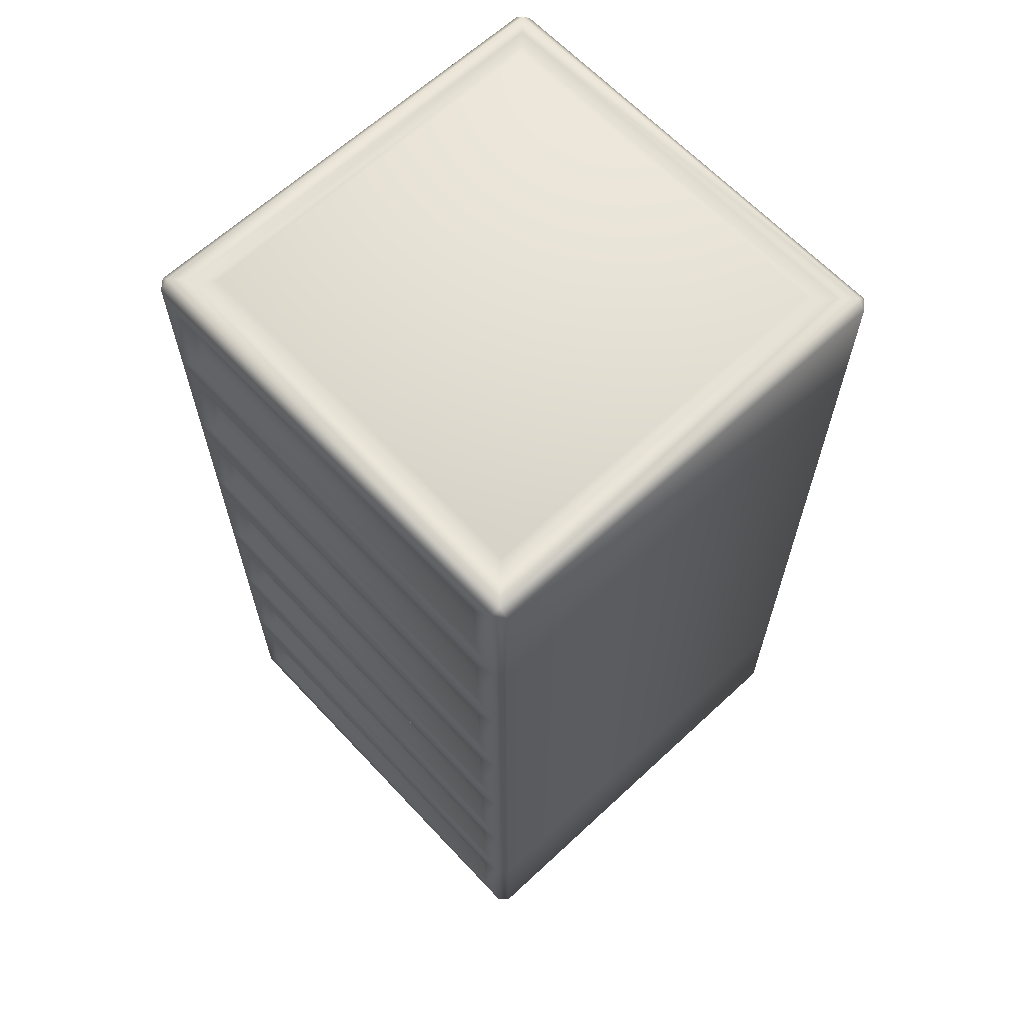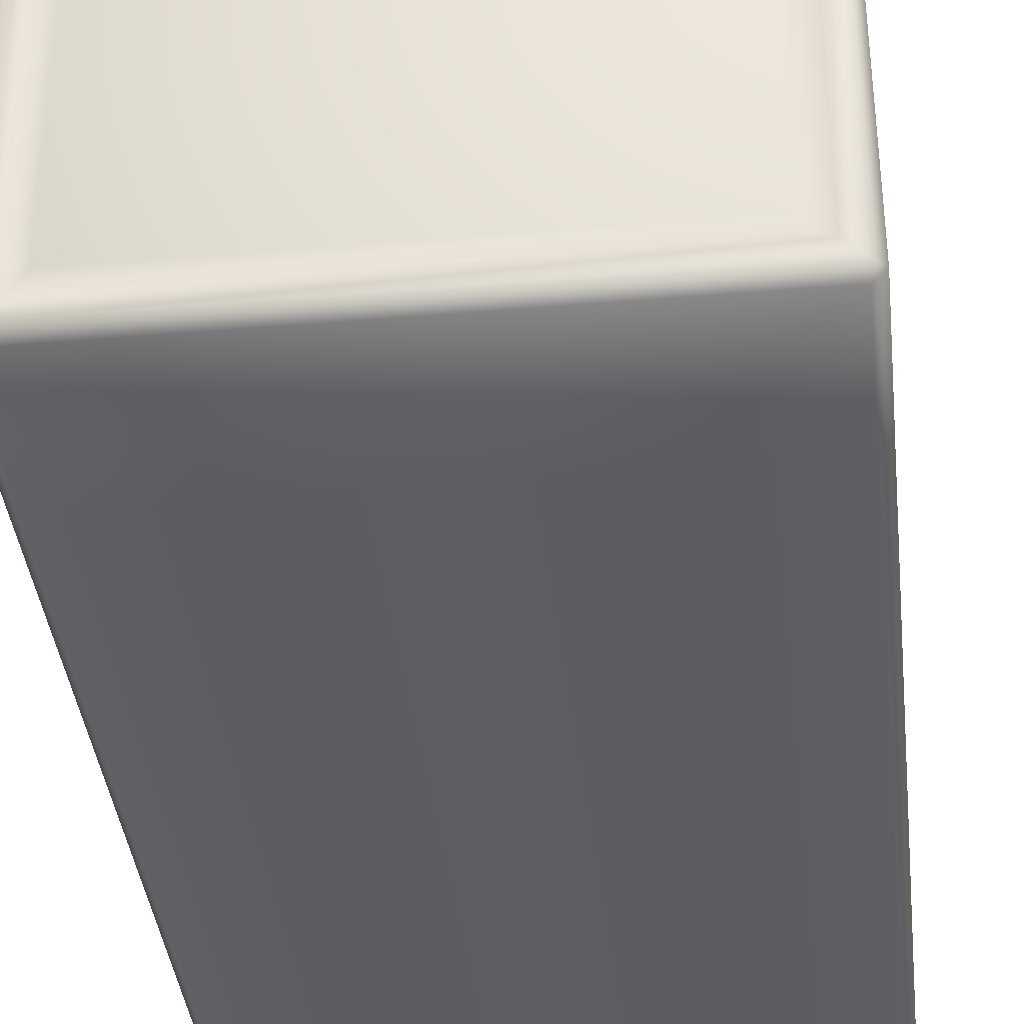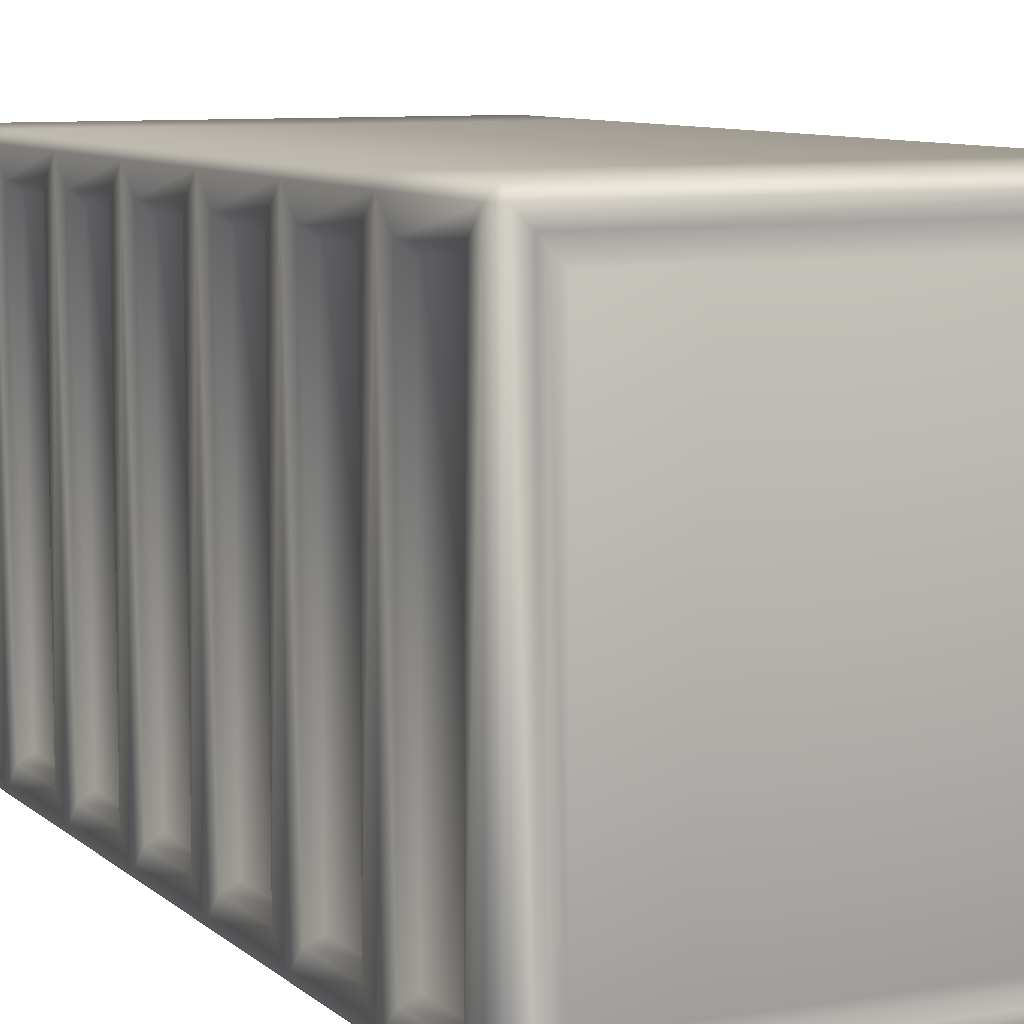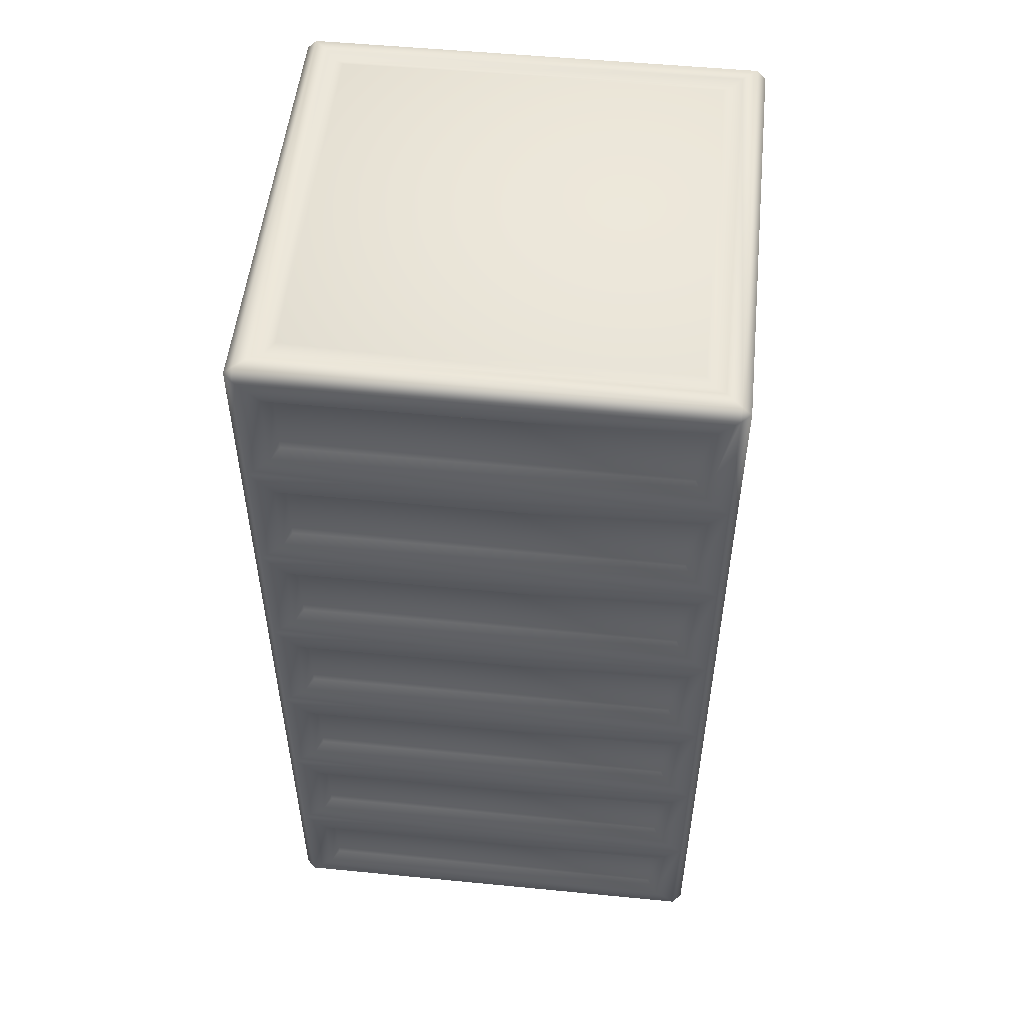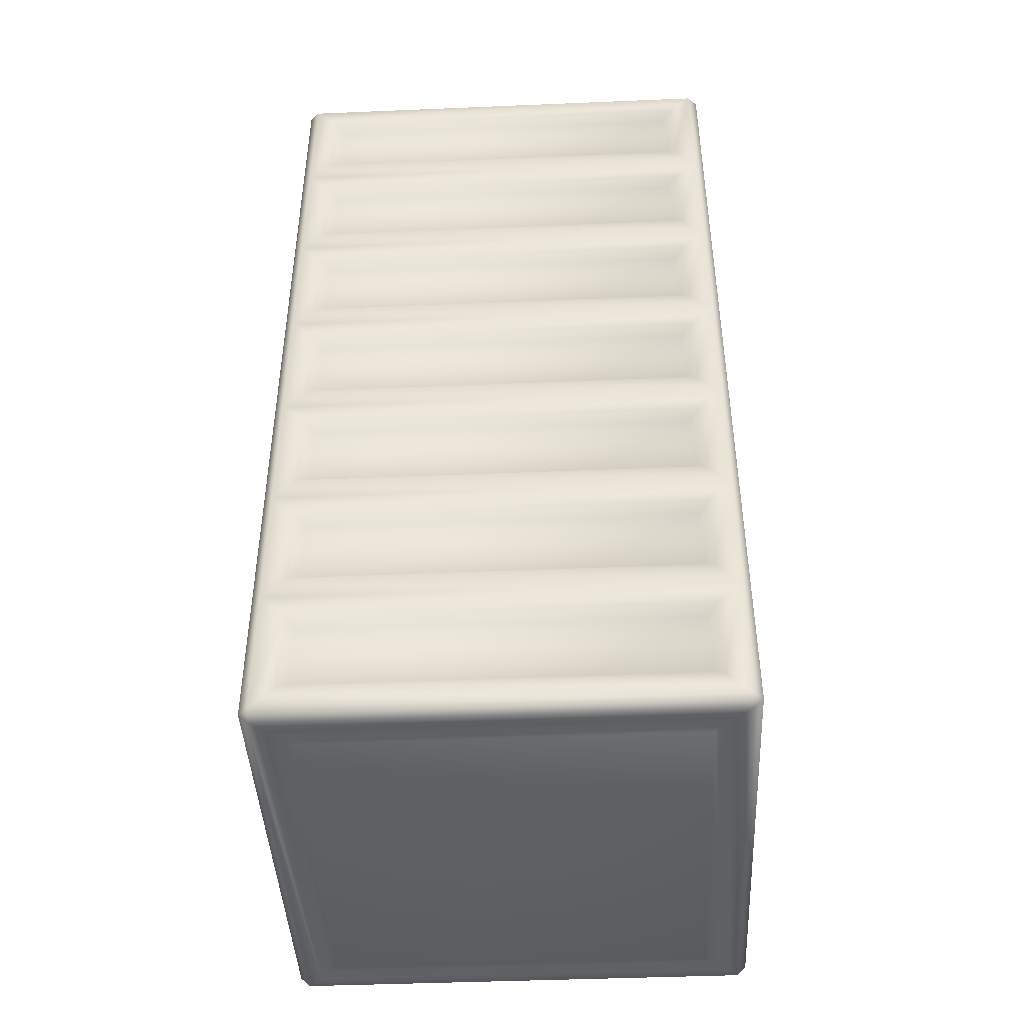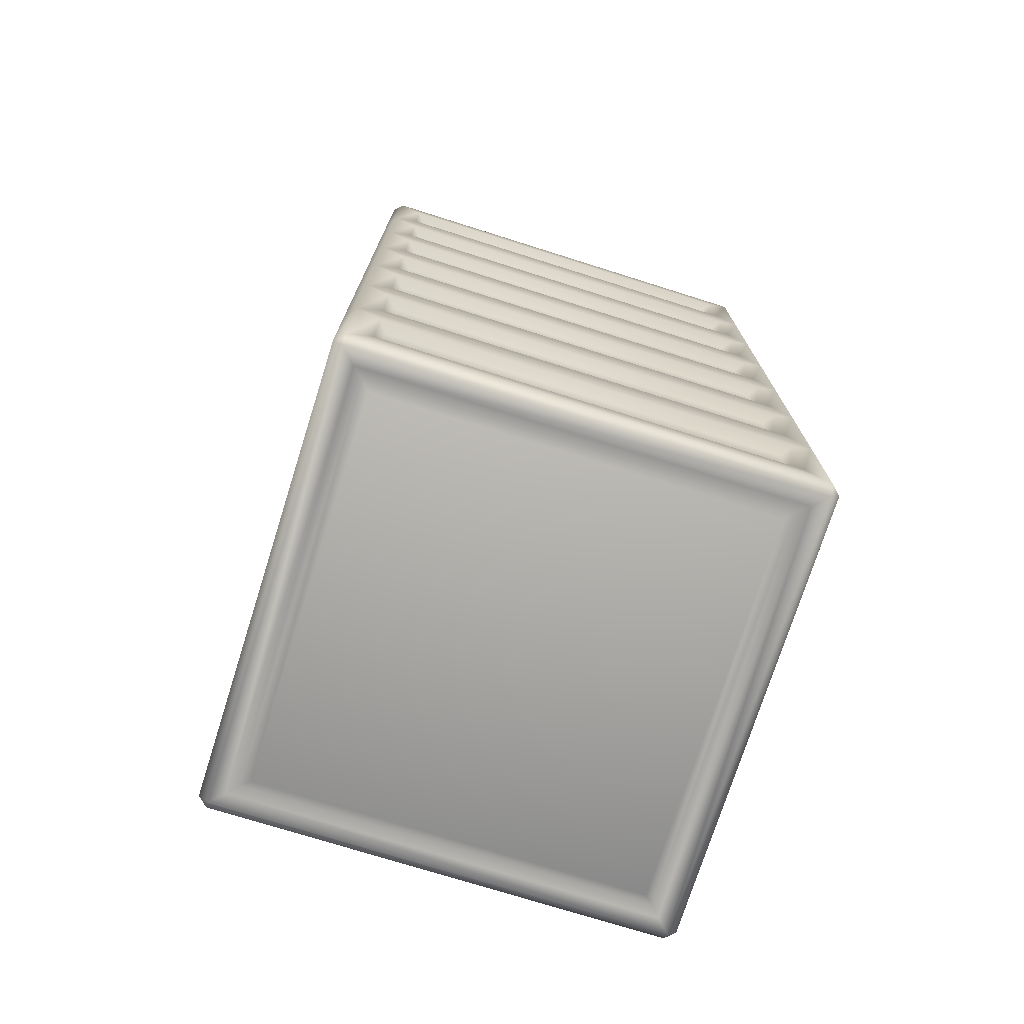
<metadata>
{"format":"obj","ext":"obj","renderer":"f3d","projection":"perspective","resolution":1024,"background":"white","views":[{"elev":64.0,"azim":136.9,"up":"+Z"},{"elev":-37.9,"azim":-173.8,"up":"+Y"},{"elev":8.3,"azim":-25.5,"up":"+Y"},{"elev":52.3,"azim":96.0,"up":"+Z"},{"elev":-44.1,"azim":92.8,"up":"+Z"},{"elev":-74.2,"azim":72.5,"up":"+Z"}]}
</metadata>
<code>
o Crate_Large.obj
g default
v -0.96 0 1.96
v 0.96 0 1.96
v 0.96 0 1.4
v 0.96 0 0.84
v 0.96 0 0.28
v 0.96 0 -0.28
v 0.96 0 -0.84
v 0.96 0 -1.4
v 0.96 0 -1.96
v -0.96 0 -1.96
v -0.96 0 -1.4
v -0.96 0 -0.84
v -0.96 0 -0.28
v -0.96 0 0.28
v -0.96 0 0.84
v -0.96 0 1.4
v -0.96 0.04 2
v 0.96 0.04 2
v 1 0.04 1.96
v 1 0.04 1.4
v 1 0.04 0.84
v 1 0.04 0.28
v 1 0.04 -0.28
v 1 0.04 -0.84
v 1 0.04 -1.4
v 1 0.04 -1.96
v 0.96 0.04 -2
v -0.96 0.04 -2
v -1 0.04 -1.96
v -1 0.04 -1.4
v -1 0.04 -0.84
v -1 0.04 -0.28
v -1 0.04 0.28
v -1 0.04 0.84
v -1 0.04 1.4
v -1 0.04 1.96
v -0.96 1.96 2
v 0.96 1.96 2
v 1 1.96 1.96
v 1 1.96 1.4
v 1 1.96 0.84
v 1 1.96 0.28
v 1 1.96 -0.28
v 1 1.96 -0.84
v 1 1.96 -1.4
v 1 1.96 -1.96
v 0.96 1.96 -2
v -0.96 1.96 -2
v -1 1.96 -1.96
v -1 1.96 -1.4
v -1 1.96 -0.84
v -1 1.96 -0.28
v -1 1.96 0.28
v -1 1.96 0.84
v -1 1.96 1.4
v -1 1.96 1.96
v -0.96 2 1.96
v 0.96 2 1.96
v 0.96 2 1.4
v 0.96 2 0.84
v 0.96 2 0.28
v 0.96 2 -0.28
v 0.96 2 -0.84
v 0.96 2 -1.4
v 0.96 2 -1.96
v -0.96 2 -1.96
v -0.96 2 -1.4
v -0.96 2 -0.84
v -0.96 2 -0.28
v -0.96 2 0.28
v -0.96 2 0.84
v -0.96 2 1.4
v 1 0.14 1.86
v 1 1.86 1.86
v 1 1.86 1.5
v 1 0.14 1.5
v 1 0.14 1.3
v 1 1.86 1.3
v 1 1.86 0.94
v 1 0.14 0.94
v 1 0.14 0.74
v 1 1.86 0.74
v 1 1.86 0.38
v 1 0.14 0.38
v 1 0.14 0.18
v 1 1.86 0.18
v 1 1.86 -0.18
v 1 0.14 -0.18
v 1 0.14 -0.38
v 1 1.86 -0.38
v 1 1.86 -0.74
v 1 0.14 -0.74
v 1 0.14 -0.94
v 1 1.86 -0.94
v 1 1.86 -1.3
v 1 0.14 -1.3
v 1 0.14 -1.5
v 1 1.86 -1.5
v 1 1.86 -1.86
v 1 0.14 -1.86
v -1 0.14 -1.5
v -1 0.14 -1.86
v -1 1.86 -1.86
v -1 1.86 -1.5
v -1 0.14 -0.94
v -1 0.14 -1.3
v -1 1.86 -1.3
v -1 1.86 -0.94
v -1 0.14 -0.38
v -1 0.14 -0.74
v -1 1.86 -0.74
v -1 1.86 -0.38
v -1 0.14 0.18
v -1 0.14 -0.18
v -1 1.86 -0.18
v -1 1.86 0.18
v -1 0.14 0.74
v -1 0.14 0.38
v -1 1.86 0.38
v -1 1.86 0.74
v -1 0.14 1.3
v -1 0.14 0.94
v -1 1.86 0.94
v -1 1.86 1.3
v -1 0.14 1.86
v -1 0.14 1.5
v -1 1.86 1.5
v -1 1.86 1.86
v 0.96 0.18 1.82
v 0.96 1.82 1.82
v 0.96 1.82 1.54
v 0.96 0.18 1.54
v 0.96 0.18 1.26
v 0.96 1.82 1.26
v 0.96 1.82 0.98
v 0.96 0.18 0.98
v 0.96 0.18 0.7
v 0.96 1.82 0.7
v 0.96 1.82 0.42
v 0.96 0.18 0.42
v 0.96 0.18 0.14
v 0.96 1.82 0.14
v 0.96 1.82 -0.14
v 0.96 0.18 -0.14
v 0.96 0.18 -0.42
v 0.96 1.82 -0.42
v 0.96 1.82 -0.7
v 0.96 0.18 -0.7
v 0.96 0.18 -0.98
v 0.96 1.82 -0.98
v 0.96 1.82 -1.26
v 0.96 0.18 -1.26
v 0.96 0.18 -1.54
v 0.96 1.82 -1.54
v 0.96 1.82 -1.82
v 0.96 0.18 -1.82
v -0.96 0.18 -1.54
v -0.96 0.18 -1.82
v -0.96 1.82 -1.82
v -0.96 1.82 -1.54
v -0.96 0.18 -0.98
v -0.96 0.18 -1.26
v -0.96 1.82 -1.26
v -0.96 1.82 -0.98
v -0.96 0.18 -0.42
v -0.96 0.18 -0.7
v -0.96 1.82 -0.7
v -0.96 1.82 -0.42
v -0.96 0.18 0.14
v -0.96 0.18 -0.14
v -0.96 1.82 -0.14
v -0.96 1.82 0.14
v -0.96 0.18 0.7
v -0.96 0.18 0.42
v -0.96 1.82 0.42
v -0.96 1.82 0.7
v -0.96 0.18 1.26
v -0.96 0.18 0.98
v -0.96 1.82 0.98
v -0.96 1.82 1.26
v -0.96 0.18 1.82
v -0.96 0.18 1.54
v -0.96 1.82 1.54
v -0.96 1.82 1.82
v -0.9 0.1 2
v -0.9 1.9 2
v 0.9 1.9 2
v 0.9 0.1 2
v -0.9 0.1 -2
v 0.9 0.1 -2
v 0.9 1.9 -2
v -0.9 1.9 -2
v -0.86 0.14 1.98
v -0.86 1.86 1.98
v 0.86 1.86 1.98
v 0.86 0.14 1.98
v -0.86 0.14 -1.98
v 0.86 0.14 -1.98
v 0.86 1.86 -1.98
v -0.86 1.86 -1.98
v -0.82 0.18 2
v -0.82 1.82 2
v 0.82 1.82 2
v 0.82 0.18 2
v -0.82 0.18 -2
v 0.82 0.18 -2
v 0.82 1.82 -2
v -0.82 1.82 -2
g Default
f 16 3 2 1
f 15 4 3 16
f 14 5 4 15
f 13 6 5 14
f 12 7 6 13
f 11 8 7 12
f 10 9 8 11
f 2 18 17 1
f 19 18 2
f 3 20 19 2
f 4 21 20 3
f 5 22 21 4
f 6 23 22 5
f 7 24 23 6
f 8 25 24 7
f 9 26 25 8
f 27 26 9
f 28 27 9 10
f 29 28 10
f 30 29 10 11
f 31 30 11 12
f 32 31 12 13
f 33 32 13 14
f 34 33 14 15
f 35 34 15 16
f 36 35 16 1
f 17 36 1
f 204 203 202 201
f 19 39 38 18
f 132 131 130 129
f 136 135 134 133
f 140 139 138 137
f 144 143 142 141
f 148 147 146 145
f 152 151 150 149
f 156 155 154 153
f 27 47 46 26
f 208 207 206 205
f 49 48 28 29
f 160 159 158 157
f 164 163 162 161
f 168 167 166 165
f 172 171 170 169
f 176 175 174 173
f 180 179 178 177
f 184 183 182 181
f 37 56 36 17
f 38 58 57 37
f 39 58 38
f 40 59 58 39
f 41 60 59 40
f 42 61 60 41
f 43 62 61 42
f 44 63 62 43
f 45 64 63 44
f 46 65 64 45
f 47 65 46
f 66 65 47 48
f 66 48 49
f 67 66 49 50
f 68 67 50 51
f 69 68 51 52
f 70 69 52 53
f 71 70 53 54
f 72 71 54 55
f 57 72 55 56
f 57 56 37
f 58 59 72 57
f 59 60 71 72
f 60 61 70 71
f 61 62 69 70
f 62 63 68 69
f 63 64 67 68
f 64 65 66 67
f 20 76 73 19
f 73 74 39 19
f 75 40 39 74
f 40 75 76 20
f 21 80 77 20
f 77 78 40 20
f 79 41 40 78
f 41 79 80 21
f 22 84 81 21
f 81 82 41 21
f 83 42 41 82
f 42 83 84 22
f 23 88 85 22
f 85 86 42 22
f 87 43 42 86
f 43 87 88 23
f 24 92 89 23
f 89 90 43 23
f 91 44 43 90
f 44 91 92 24
f 25 96 93 24
f 93 94 44 24
f 95 45 44 94
f 45 95 96 25
f 26 100 97 25
f 97 98 45 25
f 99 46 45 98
f 46 99 100 26
f 50 104 101 30
f 101 102 29 30
f 102 103 49 29
f 50 49 103 104
f 51 108 105 31
f 105 106 30 31
f 106 107 50 30
f 51 50 107 108
f 52 112 109 32
f 109 110 31 32
f 110 111 51 31
f 52 51 111 112
f 53 116 113 33
f 113 114 32 33
f 114 115 52 32
f 53 52 115 116
f 54 120 117 34
f 117 118 33 34
f 118 119 53 33
f 54 53 119 120
f 55 124 121 35
f 121 122 34 35
f 122 123 54 34
f 55 54 123 124
f 56 128 125 36
f 125 126 35 36
f 126 127 55 35
f 56 55 127 128
f 76 132 129 73
f 129 130 74 73
f 131 75 74 130
f 75 131 132 76
f 80 136 133 77
f 133 134 78 77
f 135 79 78 134
f 79 135 136 80
f 84 140 137 81
f 137 138 82 81
f 139 83 82 138
f 83 139 140 84
f 88 144 141 85
f 141 142 86 85
f 143 87 86 142
f 87 143 144 88
f 92 148 145 89
f 145 146 90 89
f 147 91 90 146
f 91 147 148 92
f 96 152 149 93
f 149 150 94 93
f 151 95 94 150
f 95 151 152 96
f 100 156 153 97
f 153 154 98 97
f 155 99 98 154
f 99 155 156 100
f 104 160 157 101
f 157 158 102 101
f 158 159 103 102
f 104 103 159 160
f 108 164 161 105
f 161 162 106 105
f 162 163 107 106
f 108 107 163 164
f 112 168 165 109
f 165 166 110 109
f 166 167 111 110
f 112 111 167 168
f 116 172 169 113
f 169 170 114 113
f 170 171 115 114
f 116 115 171 172
f 120 176 173 117
f 173 174 118 117
f 174 175 119 118
f 120 119 175 176
f 124 180 177 121
f 177 178 122 121
f 178 179 123 122
f 124 123 179 180
f 128 184 181 125
f 181 182 126 125
f 182 183 127 126
f 128 127 183 184
f 188 185 17 18
f 185 186 37 17
f 38 37 186 187
f 38 187 188 18
f 48 192 189 28
f 189 190 27 28
f 190 191 47 27
f 48 47 191 192
f 196 193 185 188
f 193 194 186 185
f 187 186 194 195
f 187 195 196 188
f 192 200 197 189
f 197 198 190 189
f 198 199 191 190
f 192 191 199 200
f 204 201 193 196
f 201 202 194 193
f 195 194 202 203
f 195 203 204 196
f 200 208 205 197
f 205 206 198 197
f 206 207 199 198
f 200 199 207 208

</code>
